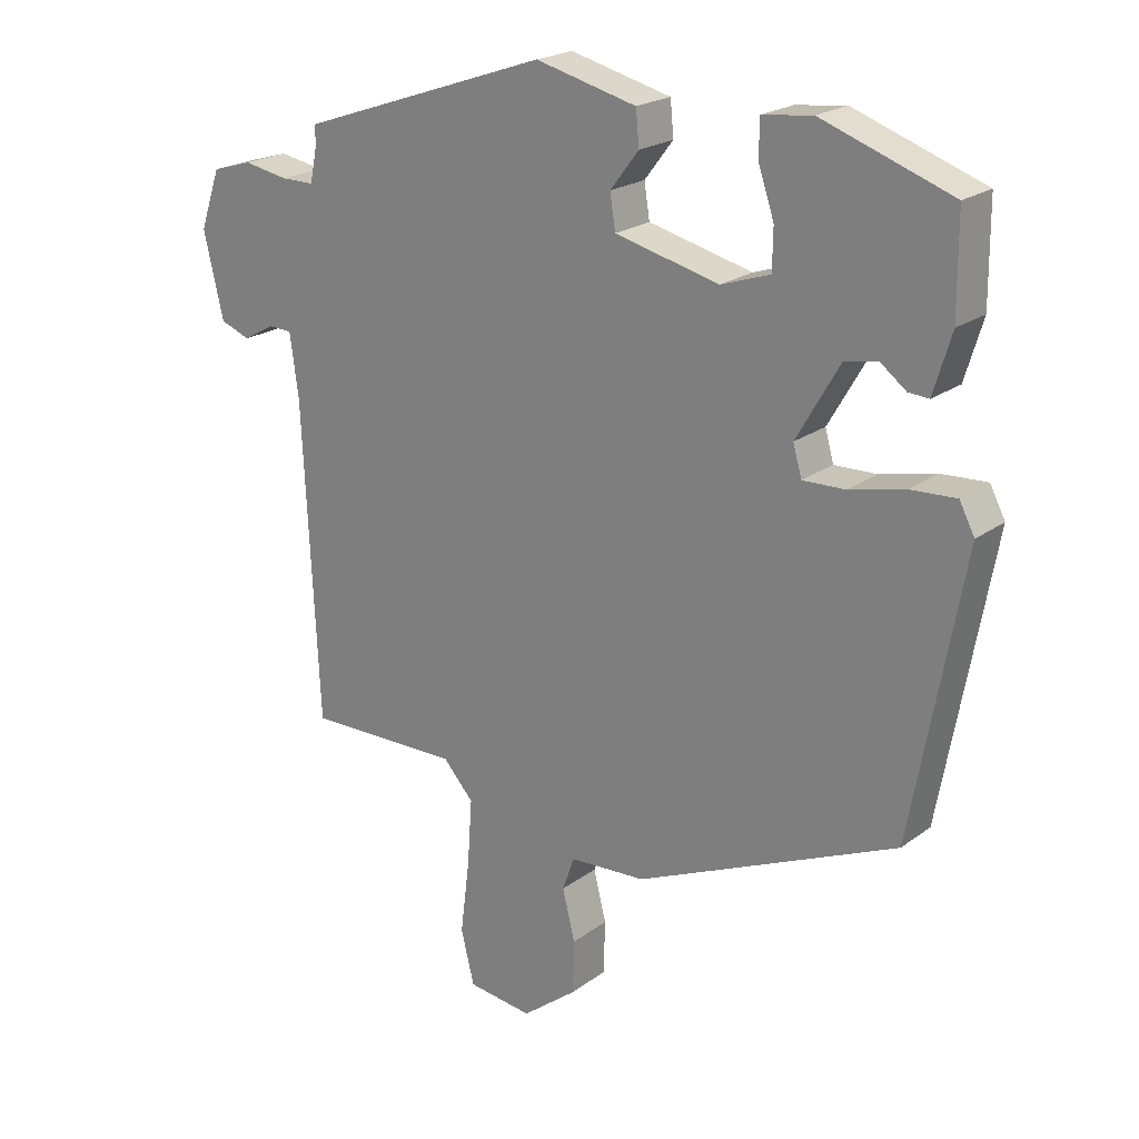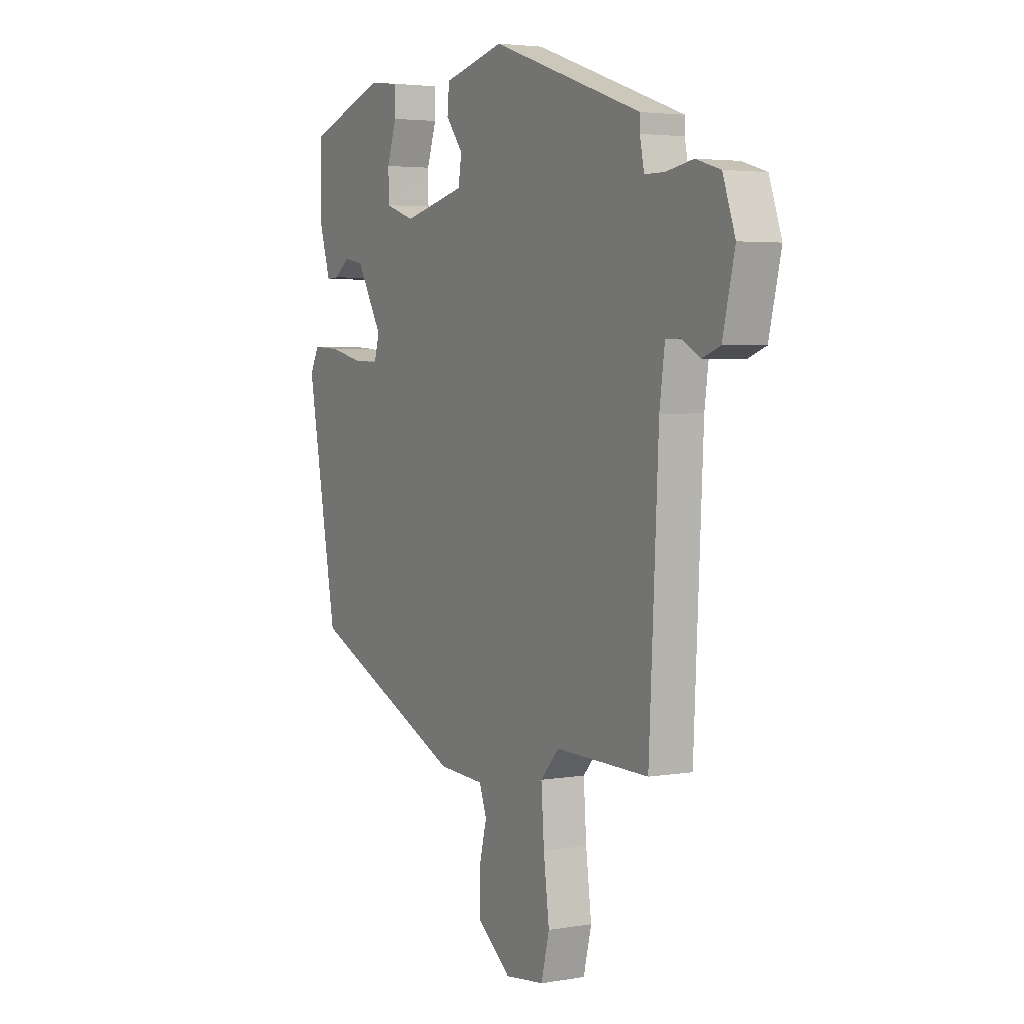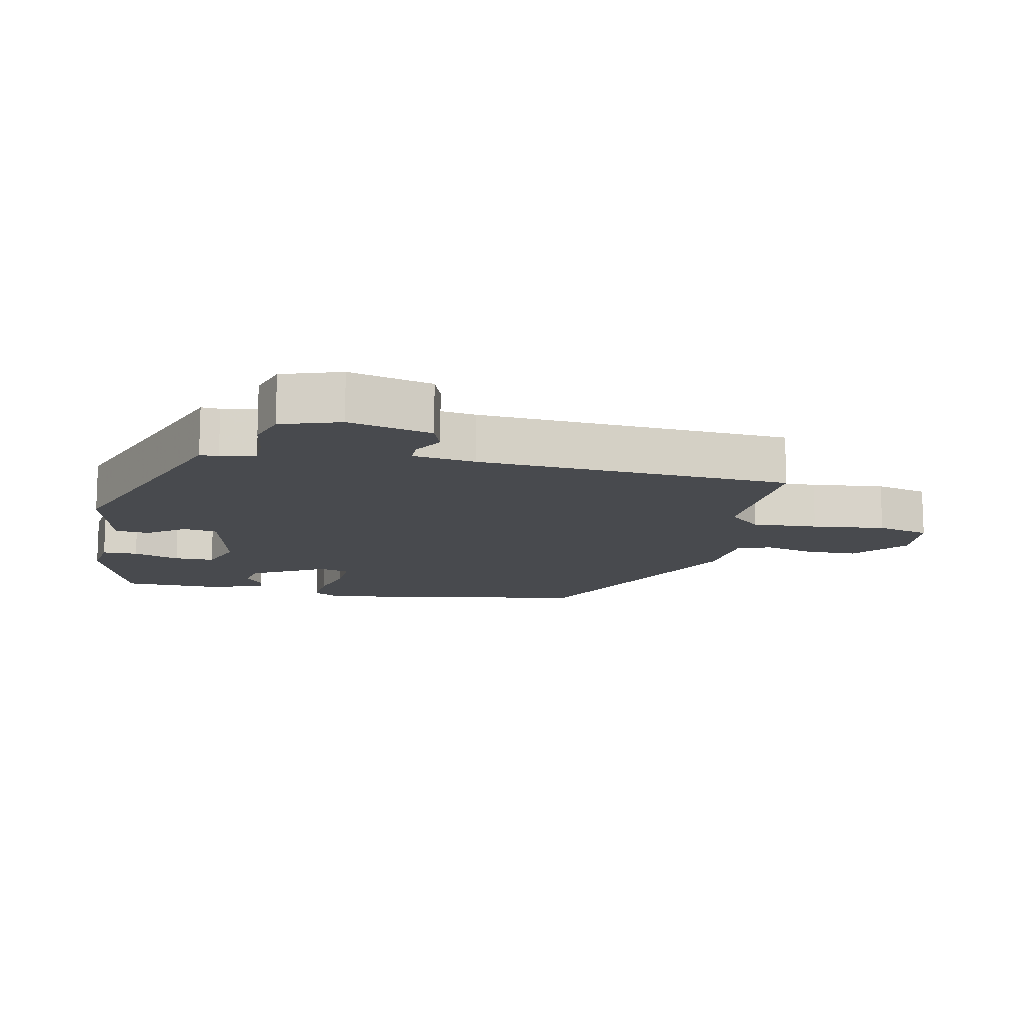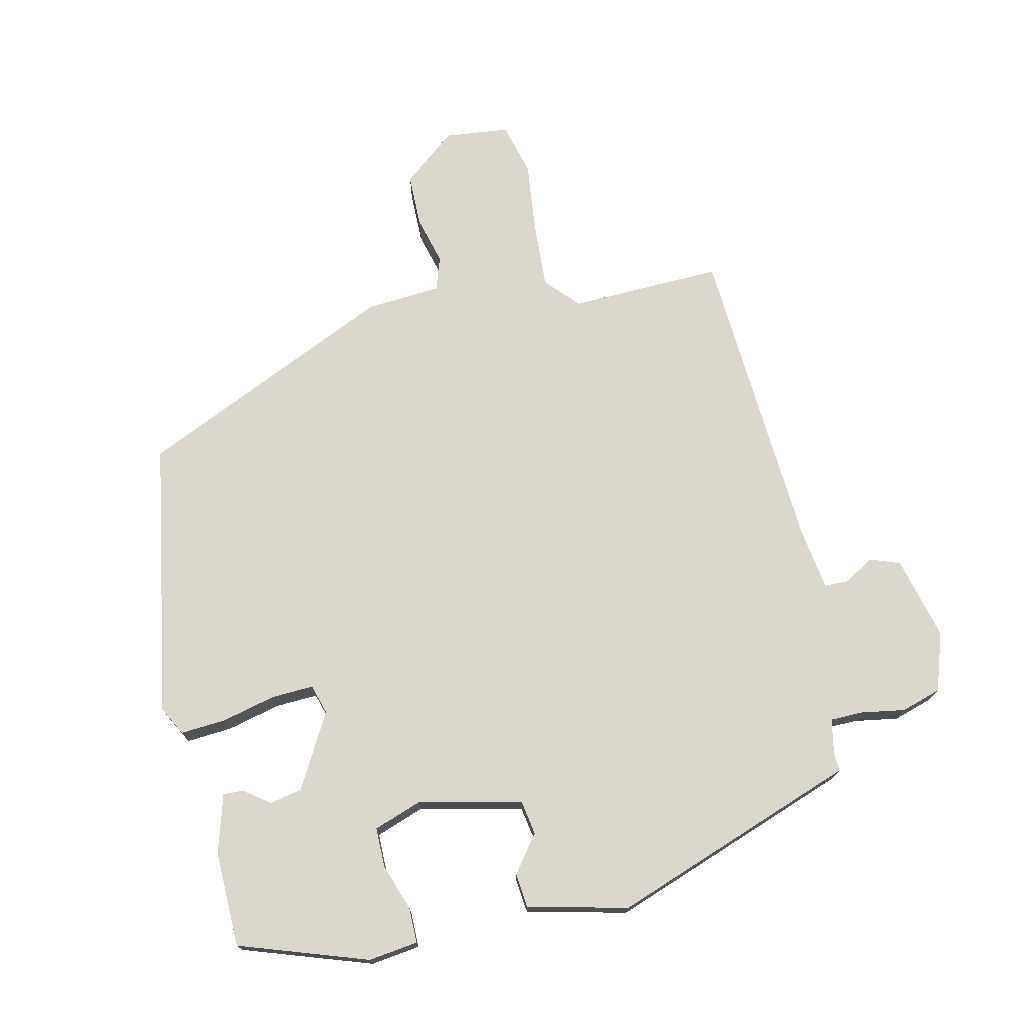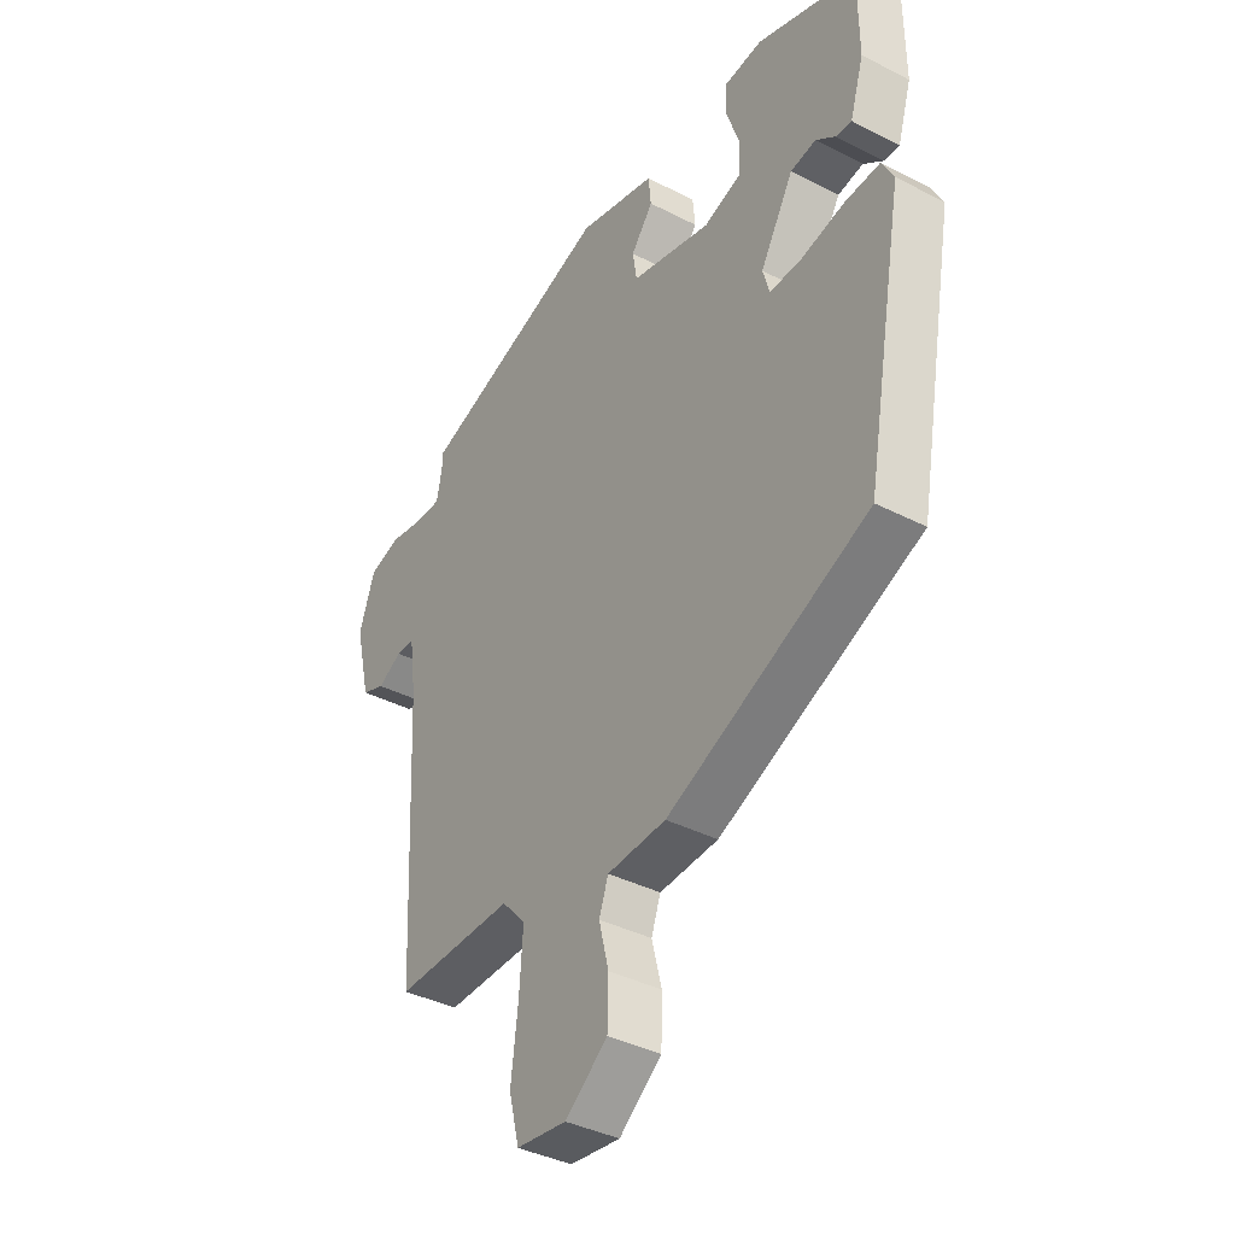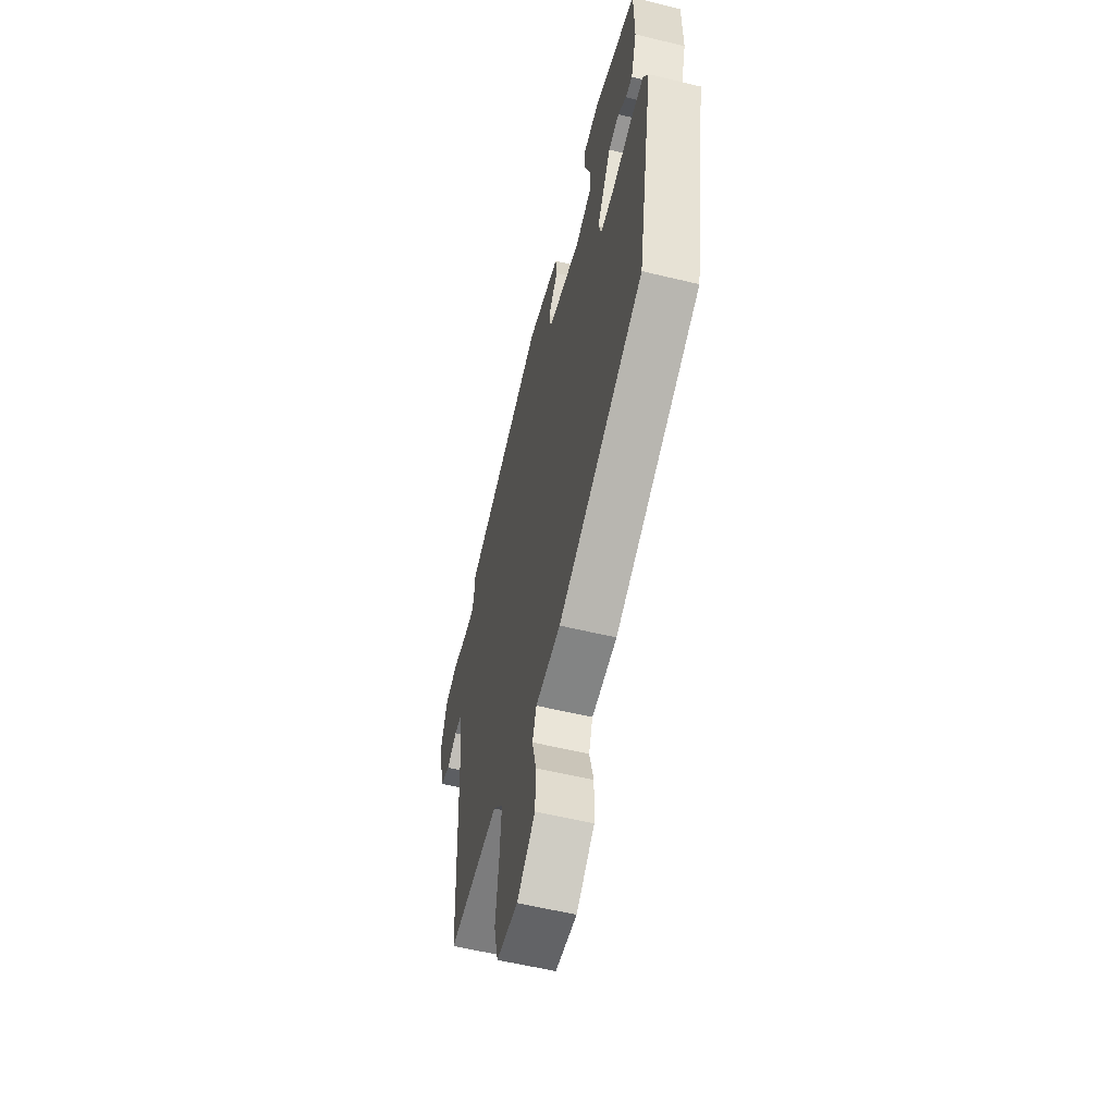
<metadata>
{"format":"obj","ext":"obj","renderer":"f3d","projection":"perspective","resolution":1024,"background":"white","views":[{"elev":21.5,"azim":-141.8,"up":"+Z"},{"elev":3.7,"azim":60.5,"up":"+Z"},{"elev":-13.0,"azim":77.3,"up":"+Y"},{"elev":73.3,"azim":-13.5,"up":"+Y"},{"elev":-38.3,"azim":-123.1,"up":"+Z"},{"elev":-57.8,"azim":-104.1,"up":"+Z"}]}
</metadata>
<code>
v -0.454 0.07 -0.362
v -0.531 0.07 0.06
v -0.508 0.07 0.104
v -0.439 0.07 0.1
v -0.356 0.07 0.081
v -0.292 0.07 0.079
v -0.279 0.07 0.125
v -0.344 0.07 0.237
v -0.394 0.07 0.246
v -0.432 0.07 0.217
v -0.463 0.07 0.215
v -0.49 0.07 0.304
v -0.489 0.07 0.45
v -0.294 0.07 0.519
v -0.219 0.07 0.51
v -0.218 0.07 0.456
v -0.242 0.07 0.385
v -0.241 0.07 0.324
v -0.167 0.07 0.299
v -0.01 0.07 0.337
v -0.002 0.07 0.389
v -0.045 0.07 0.445
v -0.04 0.07 0.497
v 0.112 0.07 0.535
v 0.489 0.07 0.405
v 0.488 0.07 0.377
v 0.499 0.07 0.324
v 0.549 0.07 0.324
v 0.616 0.07 0.336
v 0.677 0.07 0.318
v 0.708 0.07 0.229
v 0.678 0.07 0.102
v 0.633 0.07 0.085
v 0.586 0.07 0.111
v 0.55 0.07 0.11
v 0.537 0.07 0.014
v 0.514 0.07 -0.463
v 0.281 0.07 -0.459
v 0.235 0.07 -0.51
v 0.242 0.07 -0.61
v 0.256 0.07 -0.721
v 0.236 0.07 -0.802
v 0.138 0.07 -0.814
v 0.055 0.07 -0.749
v 0.053 0.07 -0.669
v 0.072 0.07 -0.593
v 0.054 0.07 -0.542
v -0.061 0.07 -0.535
v -0.454 0 -0.362
v -0.531 0 0.06
v -0.508 0 0.104
v -0.439 0 0.1
v -0.356 0 0.081
v -0.292 0 0.079
v -0.279 0 0.125
v -0.344 0 0.237
v -0.394 0 0.246
v -0.432 0 0.217
v -0.463 0 0.215
v -0.49 0 0.304
v -0.489 0 0.45
v -0.294 0 0.519
v -0.219 0 0.51
v -0.218 0 0.456
v -0.242 0 0.385
v -0.241 0 0.324
v -0.167 0 0.299
v -0.01 0 0.337
v -0.002 0 0.389
v -0.045 0 0.445
v -0.04 0 0.497
v 0.112 0 0.535
v 0.489 0 0.405
v 0.488 0 0.377
v 0.499 0 0.324
v 0.549 0 0.324
v 0.616 0 0.336
v 0.677 0 0.318
v 0.708 0 0.229
v 0.678 0 0.102
v 0.633 0 0.085
v 0.586 0 0.111
v 0.55 0 0.11
v 0.537 0 0.014
v 0.514 0 -0.463
v 0.281 0 -0.459
v 0.235 0 -0.51
v 0.242 0 -0.61
v 0.256 0 -0.721
v 0.236 0 -0.802
v 0.138 0 -0.814
v 0.055 0 -0.749
v 0.053 0 -0.669
v 0.072 0 -0.593
v 0.054 0 -0.542
v -0.061 0 -0.535
f 47 48 1 2
f 43 44 45 46
f 41 42 43 46
f 40 41 46 47
f 39 40 47 2
f 36 37 38
f 35 36 38 39
f 31 32 33 34
f 31 34 35
f 28 29 30 31
f 27 28 31 35
f 23 24 25 26
f 21 22 23 26
f 20 21 26 27
f 19 20 27 35
f 14 15 16 17
f 14 17 18
f 13 14 18
f 12 13 18
f 9 10 11 12
f 8 9 12 18
f 7 8 18 19
f 2 3 4 5
f 2 5 6
f 39 2 6
f 19 35 39
f 6 7 19 39
f 50 49 96 95
f 94 93 92 91
f 94 91 90 89
f 95 94 89 88
f 50 95 88 87
f 86 85 84
f 87 86 84 83
f 82 81 80 79
f 83 82 79
f 79 78 77 76
f 83 79 76 75
f 74 73 72 71
f 74 71 70 69
f 75 74 69 68
f 83 75 68 67
f 65 64 63 62
f 66 65 62
f 66 62 61
f 66 61 60
f 60 59 58 57
f 66 60 57 56
f 67 66 56 55
f 53 52 51 50
f 54 53 50
f 54 50 87
f 87 83 67
f 87 67 55 54
f 1 49 50 2
f 2 50 51 3
f 3 51 52 4
f 4 52 53 5
f 5 53 54 6
f 6 54 55 7
f 7 55 56 8
f 8 56 57 9
f 9 57 58 10
f 10 58 59 11
f 11 59 60 12
f 12 60 61 13
f 13 61 62 14
f 14 62 63 15
f 15 63 64 16
f 16 64 65 17
f 17 65 66 18
f 18 66 67 19
f 19 67 68 20
f 20 68 69 21
f 21 69 70 22
f 22 70 71 23
f 23 71 72 24
f 24 72 73 25
f 25 73 74 26
f 26 74 75 27
f 27 75 76 28
f 28 76 77 29
f 29 77 78 30
f 30 78 79 31
f 31 79 80 32
f 32 80 81 33
f 33 81 82 34
f 34 82 83 35
f 35 83 84 36
f 36 84 85 37
f 37 85 86 38
f 38 86 87 39
f 39 87 88 40
f 40 88 89 41
f 41 89 90 42
f 42 90 91 43
f 43 91 92 44
f 44 92 93 45
f 45 93 94 46
f 46 94 95 47
f 47 95 96 48
f 48 96 49 1

</code>
